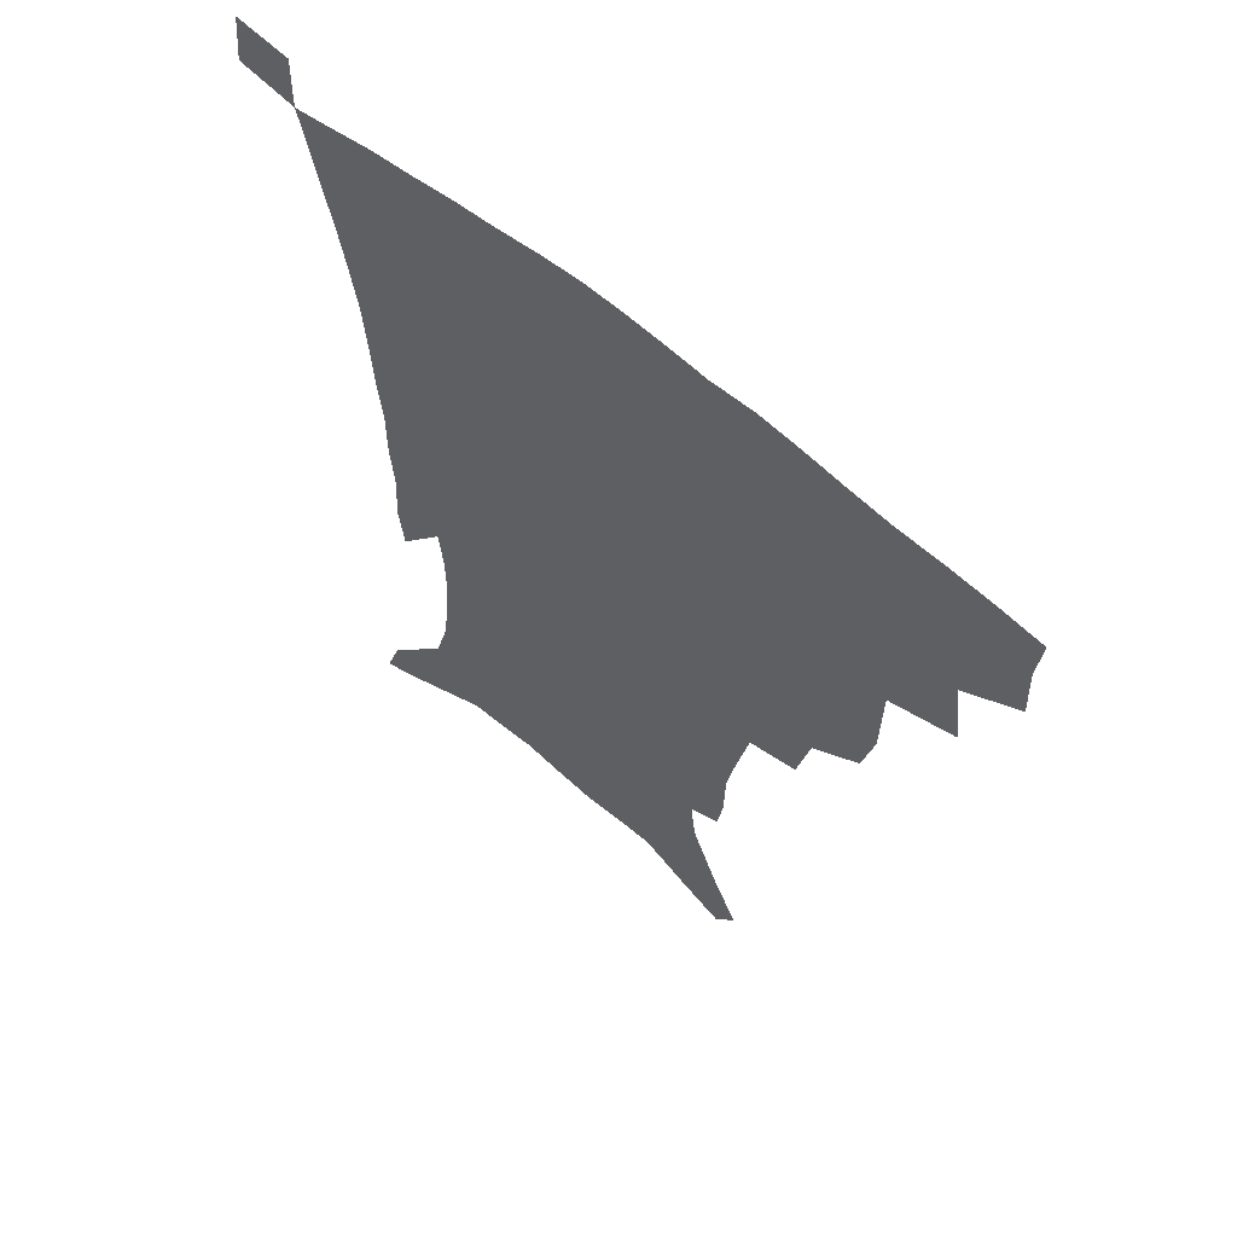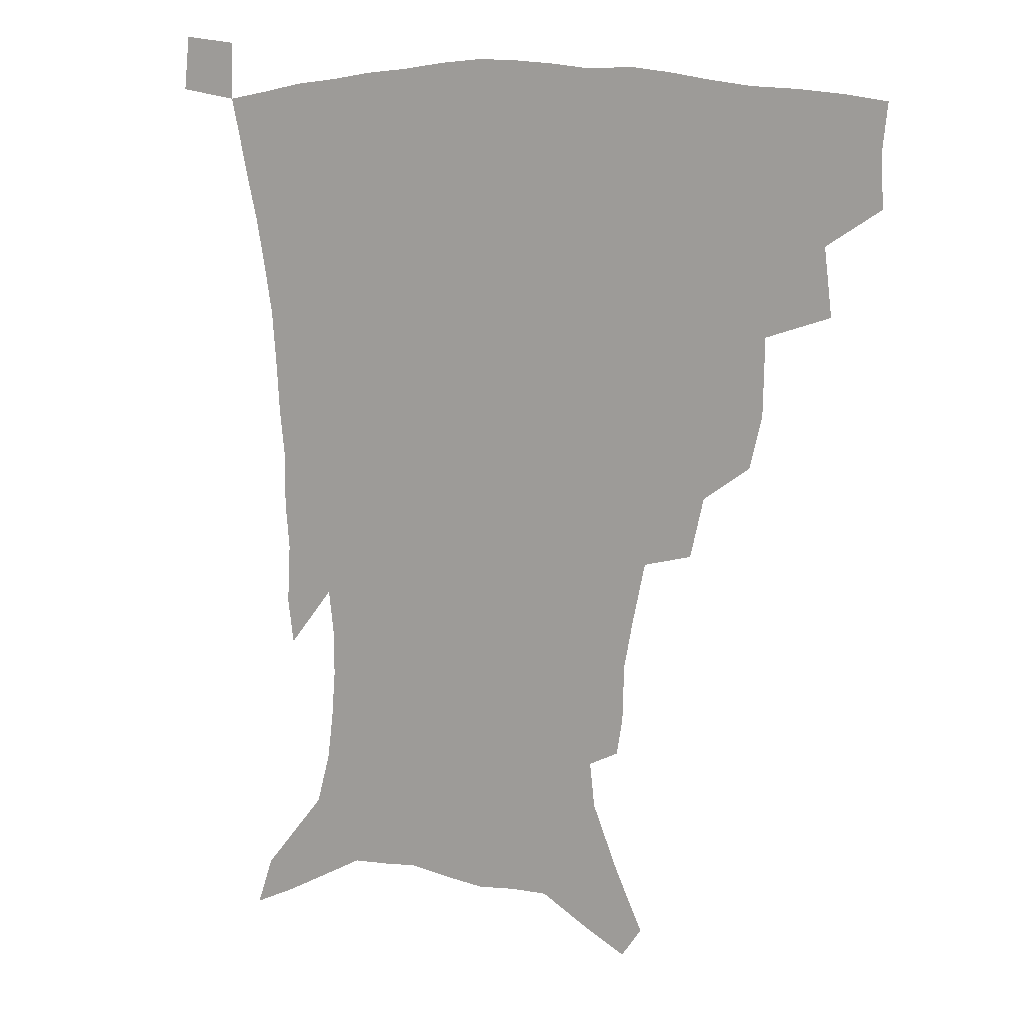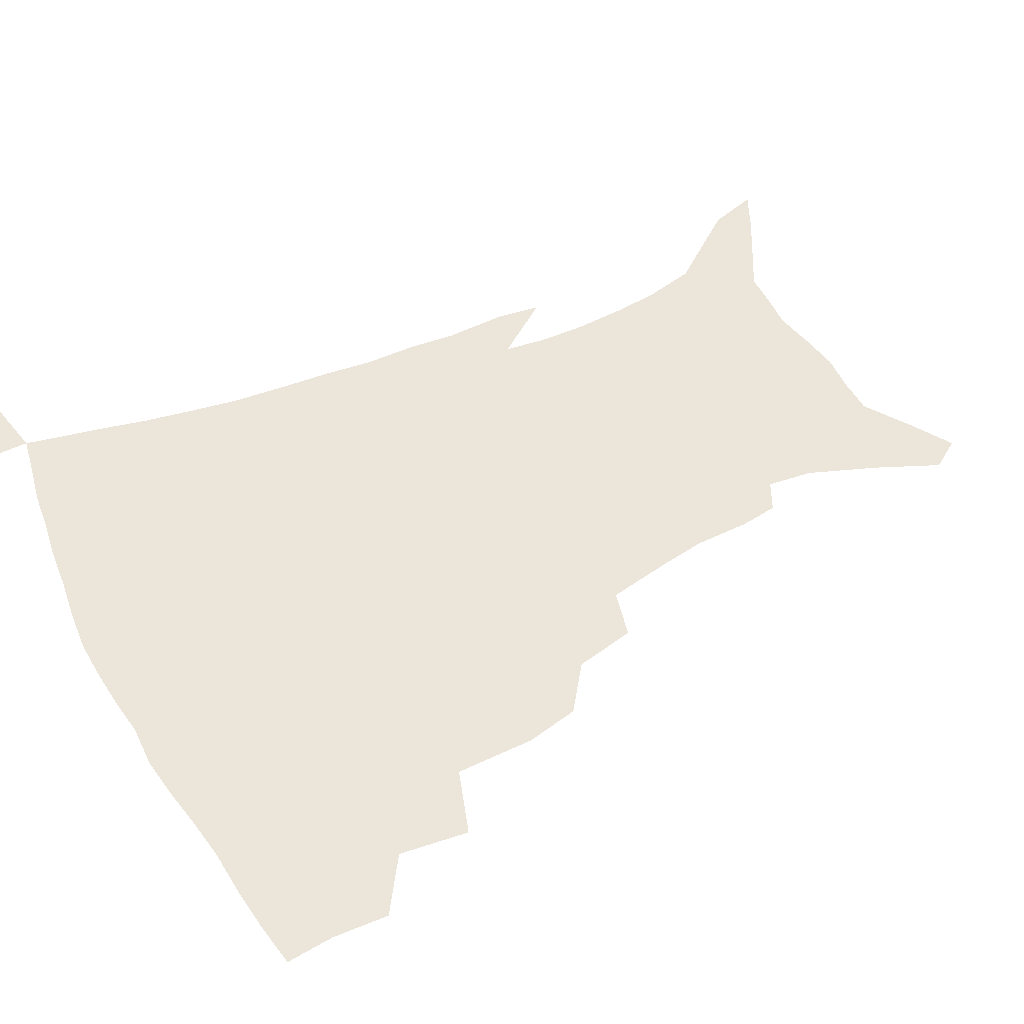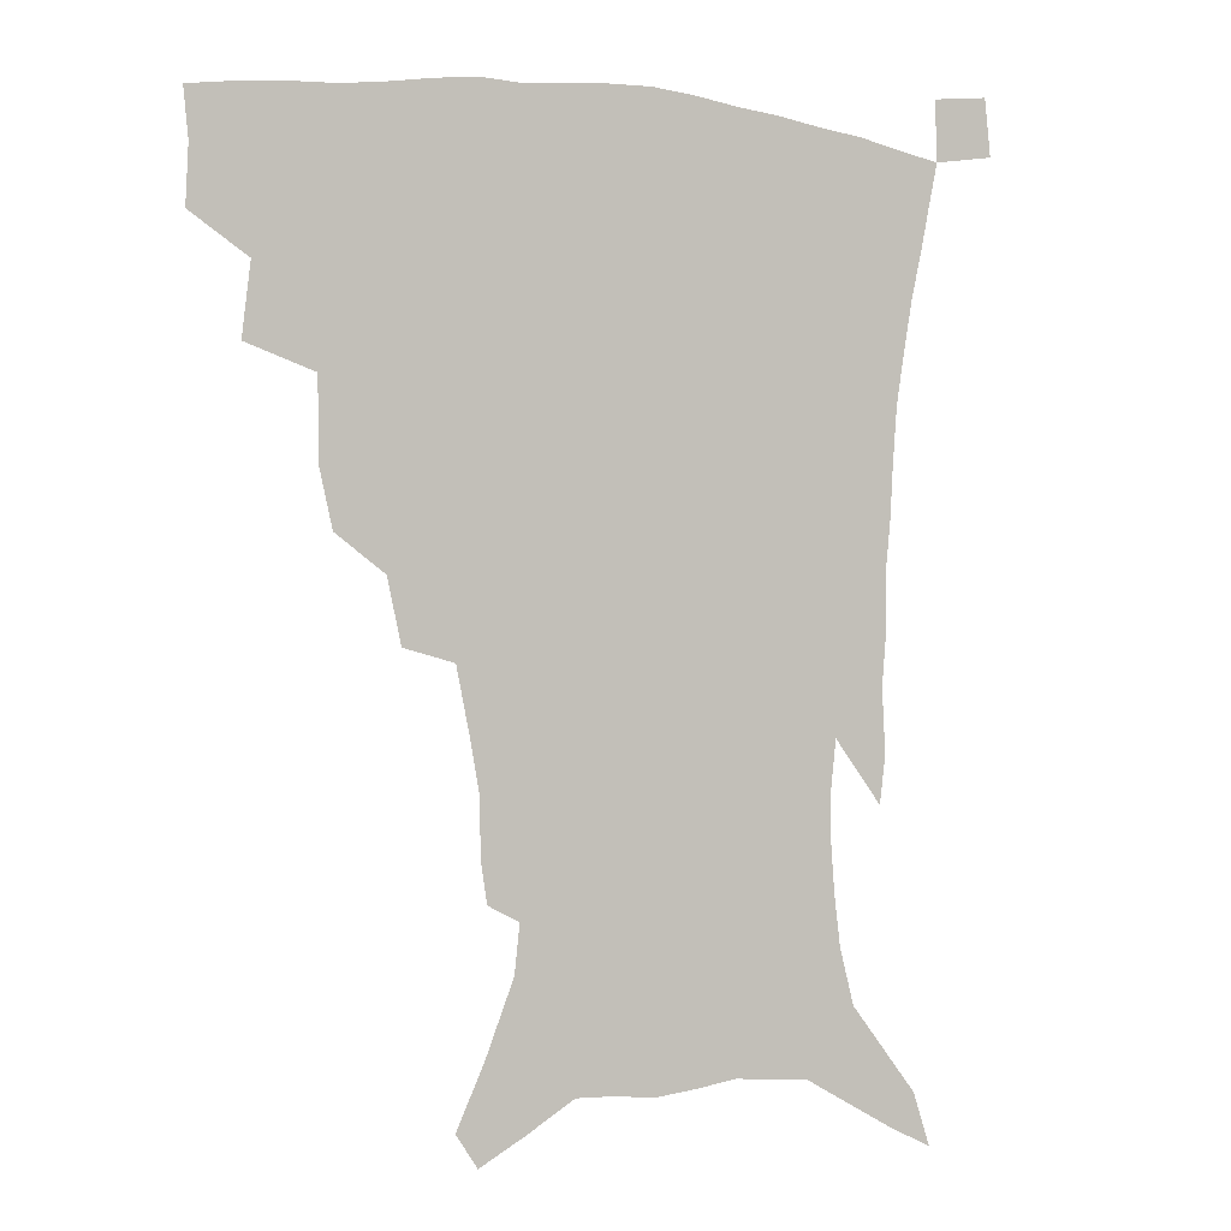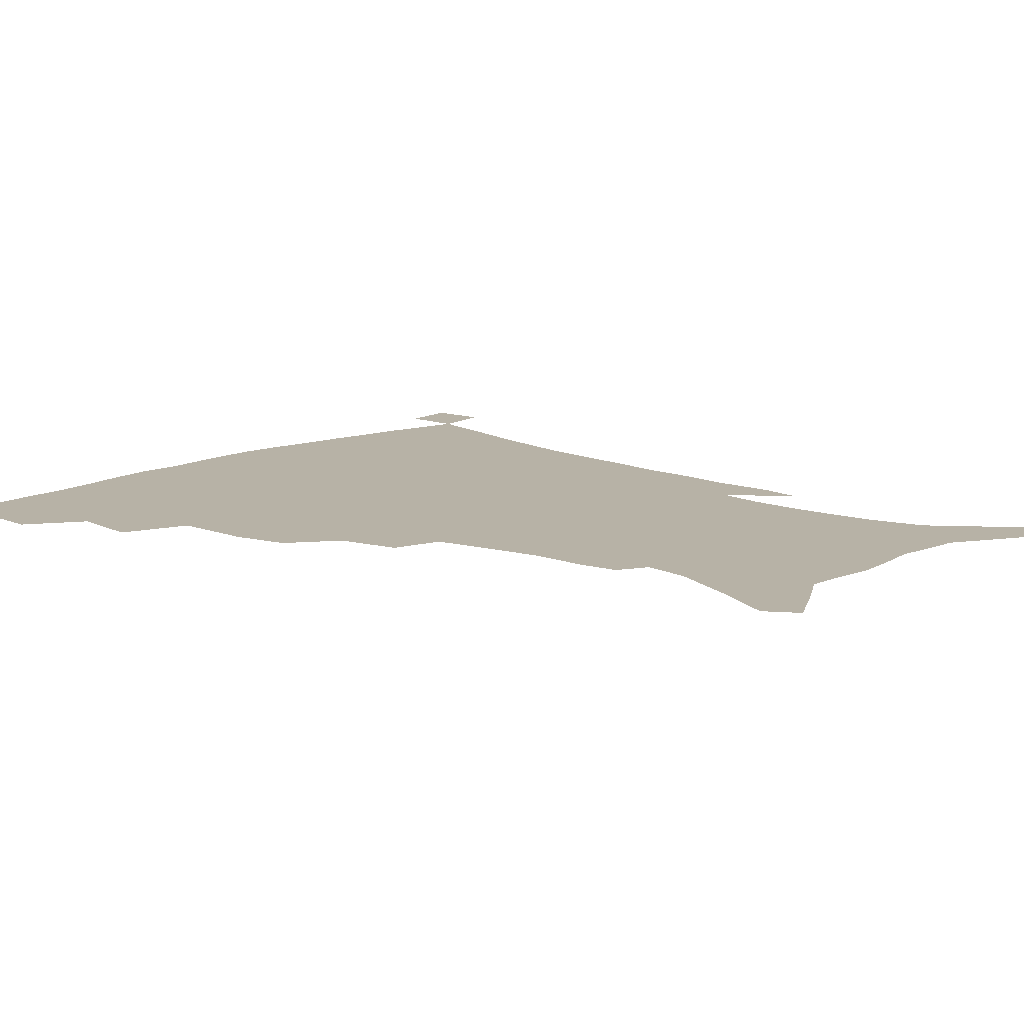
<metadata>
{"format":"obj","ext":"obj","renderer":"f3d","projection":"perspective","resolution":1024,"background":"white","views":[{"elev":61.3,"azim":-138.8,"up":"+Y"},{"elev":12.0,"azim":-154.4,"up":"+Y"},{"elev":47.7,"azim":-117.4,"up":"+Z"},{"elev":-0.8,"azim":-26.3,"up":"+Y"},{"elev":12.3,"azim":-47.0,"up":"+Z"}]}
</metadata>
<code>
v 437.7 396.3 0
v 438.5 415.4 0
v 436.9 431.4 0
v 454.2 359.8 0
v 457 383.5 0
v 455.5 400.5 0
v 454.2 416.9 0
v 452.3 433.6 0
v 481.8 306.2 0
v 477.6 324.6 0
v 477.1 351.9 0
v 475.3 370.7 0
v 474.1 387.8 0
v 471.6 403.2 0
v 469.7 418.9 0
v 467.8 435 0
v 503.1 272.9 0
v 498.4 294 0
v 495.8 317.4 0
v 493.6 337.5 0
v 493 359.5 0
v 491.2 375.5 0
v 489.2 390.5 0
v 487.2 405.3 0
v 485.4 420.4 0
v 483.9 435.7 0
v 530.3 196.9 0
v 528.2 209.9 0
v 527.7 229.8 0
v 524.6 246.8 0
v 520.2 268.3 0
v 515.1 287.1 0
v 513.7 313.3 0
v 511.1 330 0
v 508.5 345.7 0
v 507.3 363 0
v 505.7 378.2 0
v 503.8 392.6 0
v 501.9 407.2 0
v 500.3 422 0
v 498.7 437.7 0
v 520.2 130.4 0
v 529.8 151.7 0
v 539.1 175.6 0
v 540.8 191.5 0
v 540.8 211.2 0
v 539 226.5 0
v 537.1 244.2 0
v 534 262.2 0
v 530.4 279.7 0
v 527.2 296.9 0
v 525.9 319 0
v 523.9 334.4 0
v 522.7 351.2 0
v 521.1 365.5 0
v 520 380.4 0
v 518 394.4 0
v 516.5 408.7 0
v 515 423.2 0
v 513.3 440 0
v 527.4 119.6 0
v 537.1 141.6 0
v 545.2 163.6 0
v 549.8 183.2 0
v 550.4 200.5 0
v 550.8 223 0
v 549 238.6 0
v 546.5 253.3 0
v 543.6 267.8 0
v 541.1 286.2 0
v 539.6 306.3 0
v 538.1 322.9 0
v 536.9 338.7 0
v 536.1 354.4 0
v 535 368.3 0
v 534.4 382.5 0
v 532.6 396 0
v 531 410.3 0
v 529.4 425.5 0
v 527.7 441.7 0
v 542.7 128.1 0
v 552.8 152.3 0
v 559.3 175.5 0
v 560.1 191 0
v 560 207.3 0
v 560 230.1 0
v 558.4 245.2 0
v 556.7 262.2 0
v 554.2 275.4 0
v 552.4 292.8 0
v 551.4 311.2 0
v 550.4 326.8 0
v 549.8 342.3 0
v 549.1 356.5 0
v 548.7 370.6 0
v 547.7 383.6 0
v 546.7 397 0
v 546.1 410.7 0
v 544.6 425.3 0
v 542.8 441 0
v 559.1 138.1 0
v 566.6 161.1 0
v 568.9 178 0
v 569.6 194.9 0
v 570 215.6 0
v 569.1 231.6 0
v 567.9 249.3 0
v 566.4 264.9 0
v 564.8 280.7 0
v 563.8 298.1 0
v 563.1 314.9 0
v 562.1 327.8 0
v 562.1 344.3 0
v 562.1 358.7 0
v 561.7 371.7 0
v 560.8 384.4 0
v 560.8 397.9 0
v 560.1 411.4 0
v 558.8 425.8 0
v 556.8 442.6 0
v 572 137.9 0
v 577.8 163.9 0
v 579.4 183.3 0
v 579.1 196.7 0
v 579.2 217.8 0
v 578.6 234.1 0
v 577.5 249.8 0
v 576.4 266 0
v 575.3 280.6 0
v 574.6 297.7 0
v 574.3 315.7 0
v 574.5 332.1 0
v 574.1 344.8 0
v 574.3 359 0
v 574.7 372.5 0
v 574.5 385.1 0
v 574.8 398.4 0
v 574.4 411.5 0
v 572.6 427 0
v 570.8 443.5 0
v 585.7 136.4 0
v 588.8 164.6 0
v 589.2 184.1 0
v 589.3 204.3 0
v 588.8 220.1 0
v 588.2 238.8 0
v 587.5 252.9 0
v 586.8 271.1 0
v 586.5 285.6 0
v 585.9 300.9 0
v 585.8 318.1 0
v 585.9 332.9 0
v 586.4 346.5 0
v 586.9 360.8 0
v 587.2 372.5 0
v 588.3 386.1 0
v 588.2 398.6 0
v 588 411.5 0
v 586.4 427.4 0
v 584.8 443.9 0
v 600.1 138.1 0
v 599.8 163.6 0
v 599.2 184 0
v 599 201 0
v 598.4 218.4 0
v 597.8 236.5 0
v 597.3 254.1 0
v 597.3 268.1 0
v 596.7 287.5 0
v 596.8 301.4 0
v 596.8 317.7 0
v 597.4 330.7 0
v 598.1 346.5 0
v 598.8 359.5 0
v 600.2 373.6 0
v 601 386.2 0
v 601.5 398.7 0
v 601.3 412.5 0
v 600.5 427.2 0
v 599.5 442.5 0
v 614 140.3 0
v 611.5 160 0
v 609.3 182.5 0
v 608.4 200.5 0
v 607.8 218.9 0
v 607.3 237 0
v 607.3 251.7 0
v 607.3 268.5 0
v 607.4 284.2 0
v 607.5 300.4 0
v 607.9 315.9 0
v 608.8 333 0
v 609.7 345.6 0
v 610.8 358.2 0
v 612.1 372.8 0
v 613.4 385.6 0
v 614.6 398.1 0
v 616 411.1 0
v 615.9 425 0
v 615.1 440.3 0
v 627.2 139 0
v 622.5 159.7 0
v 620.6 176.4 0
v 618.4 196.9 0
v 616.8 219.5 0
v 616.6 236.1 0
v 617.1 250.1 0
v 617.1 268.1 0
v 618.3 280.2 0
v 618.4 296.7 0
v 619 311.9 0
v 619.4 331.4 0
v 620.9 345.3 0
v 622.5 357.2 0
v 624.1 370.7 0
v 625.8 383.7 0
v 627.6 396.8 0
v 629.6 409.9 0
v 630.1 423.5 0
v 629.7 438.8 0
v 639.2 138.3 0
v 634.4 156.1 0
v 629.9 177.4 0
v 628.3 193.6 0
v 627 212.9 0
v 626.6 230.3 0
v 627.7 243.9 0
v 627.6 262.3 0
v 628.3 278.3 0
v 628.9 294.1 0
v 629.8 309.7 0
v 631.3 324.5 0
v 632 341.6 0
v 634.2 354.3 0
v 636.1 368.3 0
v 638.1 383 0
v 640.3 395.1 0
v 642.4 408.6 0
v 644.1 421.5 0
v 644.7 436.3 0
v 654.4 129.7 0
v 647.4 150.1 0
v 641.9 170.5 0
v 639.1 187.5 0
v 636.6 208.3 0
v 636.6 223.4 0
v 637.4 238.7 0
v 637.9 256.2 0
v 638.6 273.2 0
v 640.1 287.6 0
v 640.4 305.5 0
v 642.4 319.2 0
v 643.4 336.2 0
v 645.7 350.4 0
v 648.1 364.2 0
v 650.1 379.7 0
v 652.8 393.3 0
v 655.2 406.5 0
v 657.5 419.7 0
v 658.8 434.6 0
v 669.4 121.3 0
v 661.9 141.7 0
v 655.9 160.4 0
v 651.1 179.1 0
v 649.1 195.9 0
v 647.8 212.8 0
v 648 229.1 0
v 649.7 244.5 0
v 651.1 260.9 0
v 651.6 278.6 0
v 652.2 296.1 0
v 653.7 311.9 0
v 656.7 325.2 0
v 657.3 344.7 0
v 659.6 360.5 0
v 661.7 377 0
v 665.4 389.7 0
v 668.2 404 0
v 670.8 417.6 0
v 673.4 431.5 0
v 684 114 0
v 678.2 131.7 0
v 665.8 223.2 0
v 667.8 239.1 0
v 666.7 260.5 0
v 668.1 276.8 0
v 668 296.2 0
v 669.7 312.5 0
v 670.9 331.3 0
v 672.3 350.2 0
v 675 367.2 0
v 678.1 384.5 0
v 681.5 399.7 0
v 684.6 414.6 0
v 687.6 428.8 0
v 686.9 449.1 0
v 708.1 432 0
v 706 451.3 0
f 5 6 1
f 1 6 2
f 6 7 2
f 2 7 3
f 7 8 3
f 11 12 4
f 4 12 5
f 12 13 5
f 5 13 6
f 13 14 6
f 6 14 7
f 14 15 7
f 7 15 8
f 15 16 8
f 18 19 9
f 9 19 10
f 19 20 10
f 10 20 11
f 20 21 11
f 11 21 12
f 21 22 12
f 12 22 13
f 22 23 13
f 13 23 14
f 23 24 14
f 14 24 15
f 24 25 15
f 15 25 16
f 25 26 16
f 31 32 17
f 17 32 18
f 32 33 18
f 18 33 19
f 33 34 19
f 19 34 20
f 34 35 20
f 20 35 21
f 35 36 21
f 21 36 22
f 36 37 22
f 22 37 23
f 37 38 23
f 23 38 24
f 38 39 24
f 24 39 25
f 39 40 25
f 25 40 26
f 40 41 26
f 45 46 27
f 27 46 28
f 46 47 28
f 28 47 29
f 47 48 29
f 29 48 30
f 48 49 30
f 30 49 31
f 49 50 31
f 31 50 32
f 50 51 32
f 32 51 33
f 51 52 33
f 33 52 34
f 52 53 34
f 34 53 35
f 53 54 35
f 35 54 36
f 54 55 36
f 36 55 37
f 55 56 37
f 37 56 38
f 56 57 38
f 38 57 39
f 57 58 39
f 39 58 40
f 58 59 40
f 40 59 41
f 59 60 41
f 61 62 42
f 42 62 43
f 62 63 43
f 43 63 44
f 63 64 44
f 44 64 45
f 64 65 45
f 45 65 46
f 65 66 46
f 46 66 47
f 66 67 47
f 47 67 48
f 67 68 48
f 48 68 49
f 68 69 49
f 49 69 50
f 69 70 50
f 50 70 51
f 70 71 51
f 51 71 52
f 71 72 52
f 52 72 53
f 72 73 53
f 53 73 54
f 73 74 54
f 54 74 55
f 74 75 55
f 55 75 56
f 75 76 56
f 56 76 57
f 76 77 57
f 57 77 58
f 77 78 58
f 58 78 59
f 78 79 59
f 59 79 60
f 79 80 60
f 61 81 62
f 81 82 62
f 62 82 63
f 82 83 63
f 63 83 64
f 83 84 64
f 64 84 65
f 84 85 65
f 65 85 66
f 85 86 66
f 66 86 67
f 86 87 67
f 67 87 68
f 87 88 68
f 68 88 69
f 88 89 69
f 69 89 70
f 89 90 70
f 70 90 71
f 90 91 71
f 71 91 72
f 91 92 72
f 72 92 73
f 92 93 73
f 73 93 74
f 93 94 74
f 74 94 75
f 94 95 75
f 75 95 76
f 95 96 76
f 76 96 77
f 96 97 77
f 77 97 78
f 97 98 78
f 78 98 79
f 98 99 79
f 79 99 80
f 99 100 80
f 81 101 82
f 101 102 82
f 82 102 83
f 102 103 83
f 83 103 84
f 103 104 84
f 84 104 85
f 104 105 85
f 85 105 86
f 105 106 86
f 86 106 87
f 106 107 87
f 87 107 88
f 107 108 88
f 88 108 89
f 108 109 89
f 89 109 90
f 109 110 90
f 90 110 91
f 110 111 91
f 91 111 92
f 111 112 92
f 92 112 93
f 112 113 93
f 93 113 94
f 113 114 94
f 94 114 95
f 114 115 95
f 95 115 96
f 115 116 96
f 96 116 97
f 116 117 97
f 97 117 98
f 117 118 98
f 98 118 99
f 118 119 99
f 99 119 100
f 119 120 100
f 101 121 102
f 121 122 102
f 102 122 103
f 122 123 103
f 103 123 104
f 123 124 104
f 104 124 105
f 124 125 105
f 105 125 106
f 125 126 106
f 106 126 107
f 126 127 107
f 107 127 108
f 127 128 108
f 108 128 109
f 128 129 109
f 109 129 110
f 129 130 110
f 110 130 111
f 130 131 111
f 111 131 112
f 131 132 112
f 112 132 113
f 132 133 113
f 113 133 114
f 133 134 114
f 114 134 115
f 134 135 115
f 115 135 116
f 135 136 116
f 116 136 117
f 136 137 117
f 117 137 118
f 137 138 118
f 118 138 119
f 138 139 119
f 119 139 120
f 139 140 120
f 121 141 122
f 141 142 122
f 122 142 123
f 142 143 123
f 123 143 124
f 143 144 124
f 124 144 125
f 144 145 125
f 125 145 126
f 145 146 126
f 126 146 127
f 146 147 127
f 127 147 128
f 147 148 128
f 128 148 129
f 148 149 129
f 129 149 130
f 149 150 130
f 130 150 131
f 150 151 131
f 131 151 132
f 151 152 132
f 132 152 133
f 152 153 133
f 133 153 134
f 153 154 134
f 134 154 135
f 154 155 135
f 135 155 136
f 155 156 136
f 136 156 137
f 156 157 137
f 137 157 138
f 157 158 138
f 138 158 139
f 158 159 139
f 139 159 140
f 159 160 140
f 141 161 142
f 161 162 142
f 142 162 143
f 162 163 143
f 143 163 144
f 163 164 144
f 144 164 145
f 164 165 145
f 145 165 146
f 165 166 146
f 146 166 147
f 166 167 147
f 147 167 148
f 167 168 148
f 148 168 149
f 168 169 149
f 149 169 150
f 169 170 150
f 150 170 151
f 170 171 151
f 151 171 152
f 171 172 152
f 152 172 153
f 172 173 153
f 153 173 154
f 173 174 154
f 154 174 155
f 174 175 155
f 155 175 156
f 175 176 156
f 156 176 157
f 176 177 157
f 157 177 158
f 177 178 158
f 158 178 159
f 178 179 159
f 159 179 160
f 179 180 160
f 161 181 162
f 181 182 162
f 162 182 163
f 182 183 163
f 163 183 164
f 183 184 164
f 164 184 165
f 184 185 165
f 165 185 166
f 185 186 166
f 166 186 167
f 186 187 167
f 167 187 168
f 187 188 168
f 168 188 169
f 188 189 169
f 169 189 170
f 189 190 170
f 170 190 171
f 190 191 171
f 171 191 172
f 191 192 172
f 172 192 173
f 192 193 173
f 173 193 174
f 193 194 174
f 174 194 175
f 194 195 175
f 175 195 176
f 195 196 176
f 176 196 177
f 196 197 177
f 177 197 178
f 197 198 178
f 178 198 179
f 198 199 179
f 179 199 180
f 199 200 180
f 181 201 182
f 201 202 182
f 182 202 183
f 202 203 183
f 183 203 184
f 203 204 184
f 184 204 185
f 204 205 185
f 185 205 186
f 205 206 186
f 186 206 187
f 206 207 187
f 187 207 188
f 207 208 188
f 188 208 189
f 208 209 189
f 189 209 190
f 209 210 190
f 190 210 191
f 210 211 191
f 191 211 192
f 211 212 192
f 192 212 193
f 212 213 193
f 193 213 194
f 213 214 194
f 194 214 195
f 214 215 195
f 195 215 196
f 215 216 196
f 196 216 197
f 216 217 197
f 197 217 198
f 217 218 198
f 198 218 199
f 218 219 199
f 199 219 200
f 219 220 200
f 201 221 202
f 221 222 202
f 202 222 203
f 222 223 203
f 203 223 204
f 223 224 204
f 204 224 205
f 224 225 205
f 205 225 206
f 225 226 206
f 206 226 207
f 226 227 207
f 207 227 208
f 227 228 208
f 208 228 209
f 228 229 209
f 209 229 210
f 229 230 210
f 210 230 211
f 230 231 211
f 211 231 212
f 231 232 212
f 212 232 213
f 232 233 213
f 213 233 214
f 233 234 214
f 214 234 215
f 234 235 215
f 215 235 216
f 235 236 216
f 216 236 217
f 236 237 217
f 217 237 218
f 237 238 218
f 218 238 219
f 238 239 219
f 219 239 220
f 239 240 220
f 221 241 222
f 241 242 222
f 222 242 223
f 242 243 223
f 223 243 224
f 243 244 224
f 224 244 225
f 244 245 225
f 225 245 226
f 245 246 226
f 226 246 227
f 246 247 227
f 227 247 228
f 247 248 228
f 228 248 229
f 248 249 229
f 229 249 230
f 249 250 230
f 230 250 231
f 250 251 231
f 231 251 232
f 251 252 232
f 232 252 233
f 252 253 233
f 233 253 234
f 253 254 234
f 234 254 235
f 254 255 235
f 235 255 236
f 255 256 236
f 236 256 237
f 256 257 237
f 237 257 238
f 257 258 238
f 238 258 239
f 258 259 239
f 239 259 240
f 259 260 240
f 241 261 242
f 261 262 242
f 242 262 243
f 262 263 243
f 243 263 244
f 263 264 244
f 244 264 245
f 264 265 245
f 245 265 246
f 265 266 246
f 246 266 247
f 266 267 247
f 247 267 248
f 267 268 248
f 248 268 249
f 268 269 249
f 249 269 250
f 269 270 250
f 250 270 251
f 270 271 251
f 251 271 252
f 271 272 252
f 252 272 253
f 272 273 253
f 253 273 254
f 273 274 254
f 254 274 255
f 274 275 255
f 255 275 256
f 275 276 256
f 256 276 257
f 276 277 257
f 257 277 258
f 277 278 258
f 258 278 259
f 278 279 259
f 259 279 260
f 279 280 260
f 261 281 262
f 281 282 262
f 262 282 263
f 268 283 269
f 283 284 269
f 269 284 270
f 284 285 270
f 270 285 271
f 285 286 271
f 271 286 272
f 286 287 272
f 272 287 273
f 287 288 273
f 273 288 274
f 288 289 274
f 274 289 275
f 289 290 275
f 275 290 276
f 290 291 276
f 276 291 277
f 291 292 277
f 277 292 278
f 292 293 278
f 278 293 279
f 293 294 279
f 279 294 280
f 294 295 280
f 295 297 296
f 297 298 296

</code>
